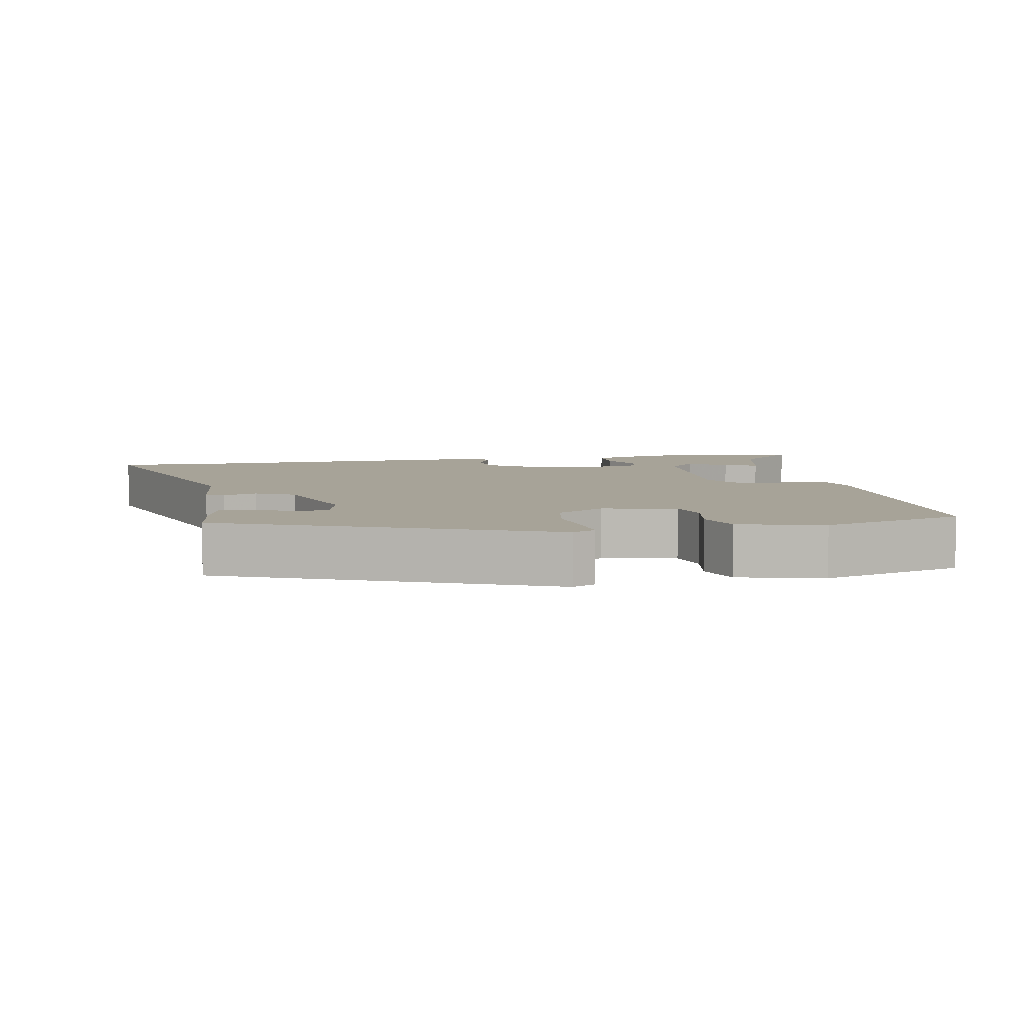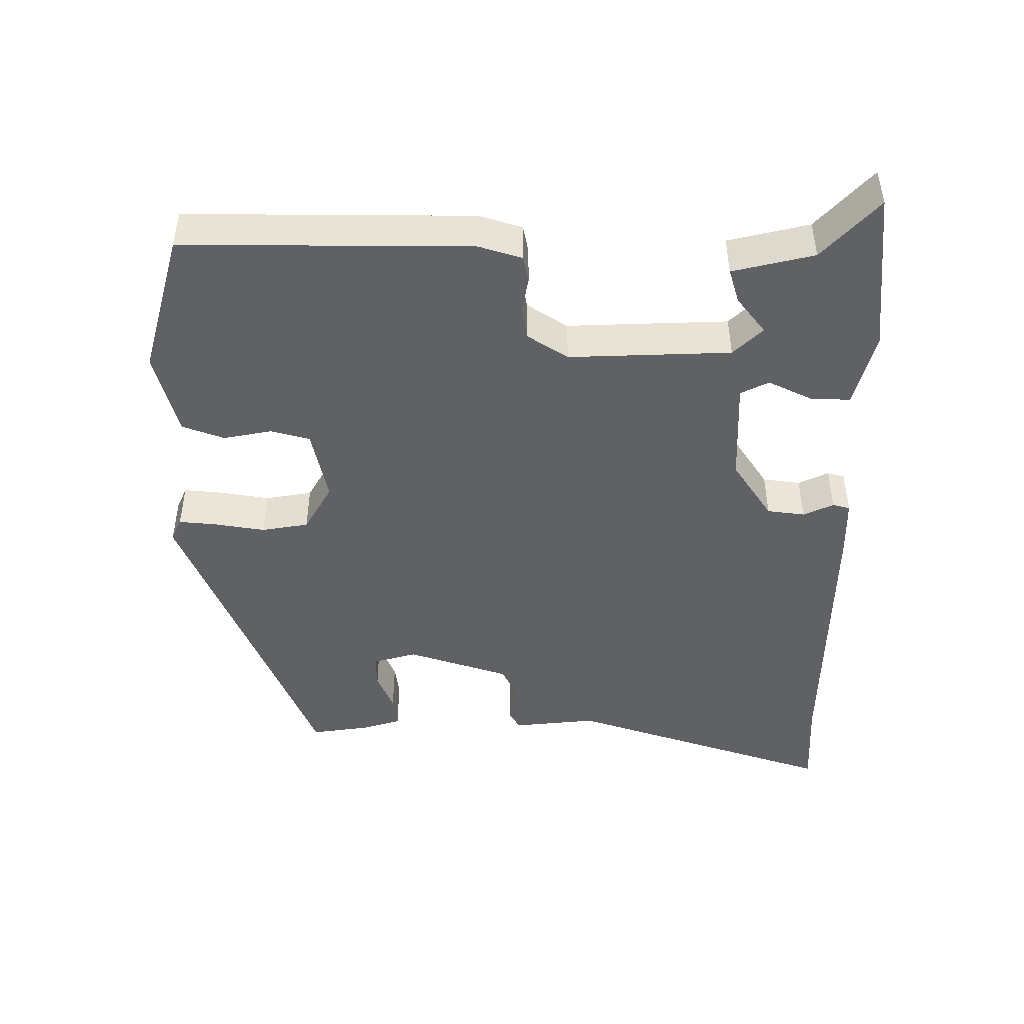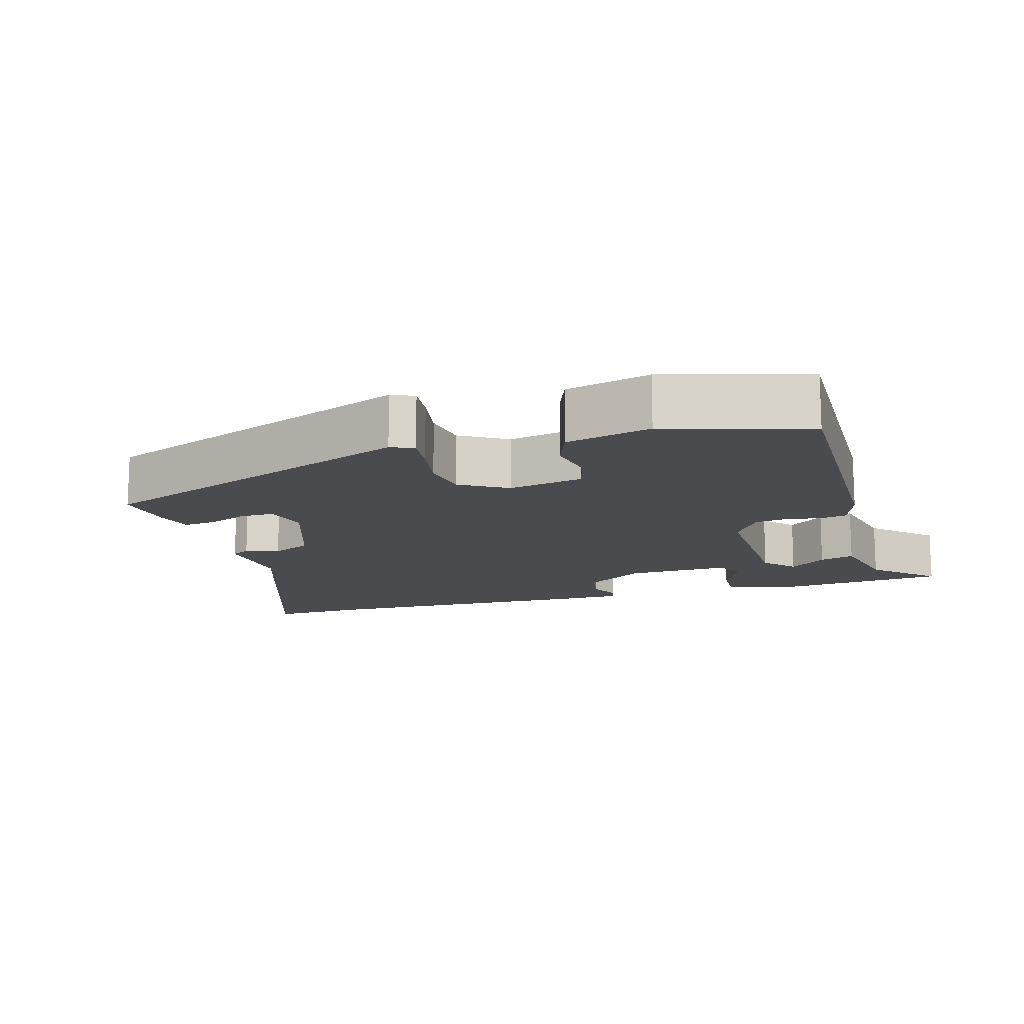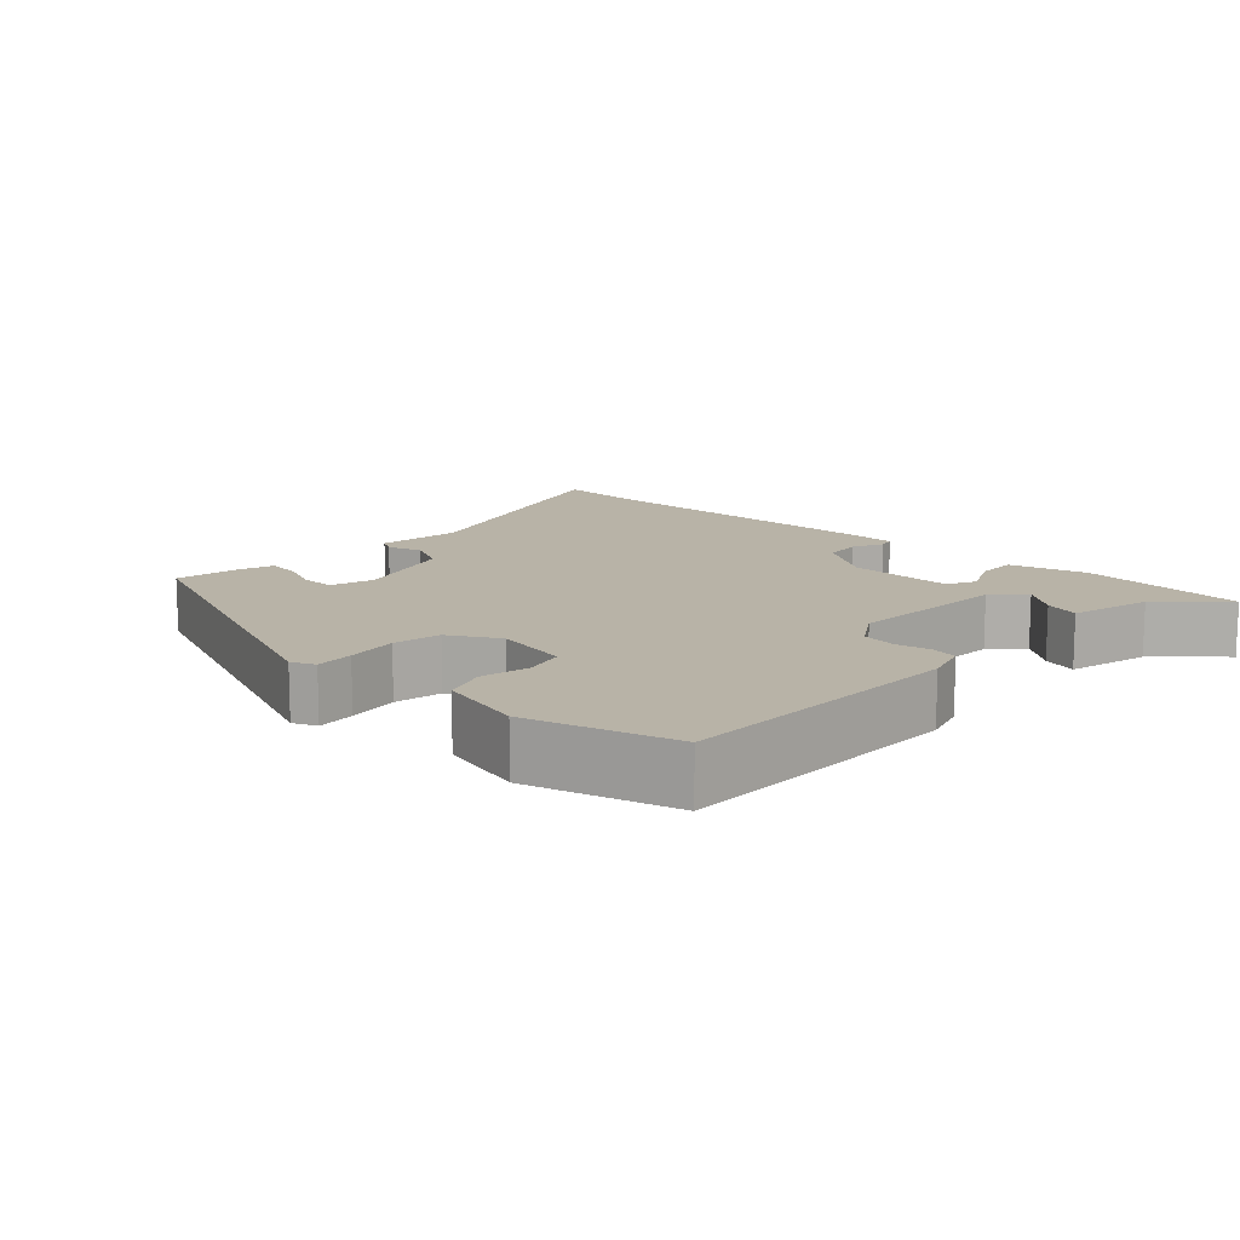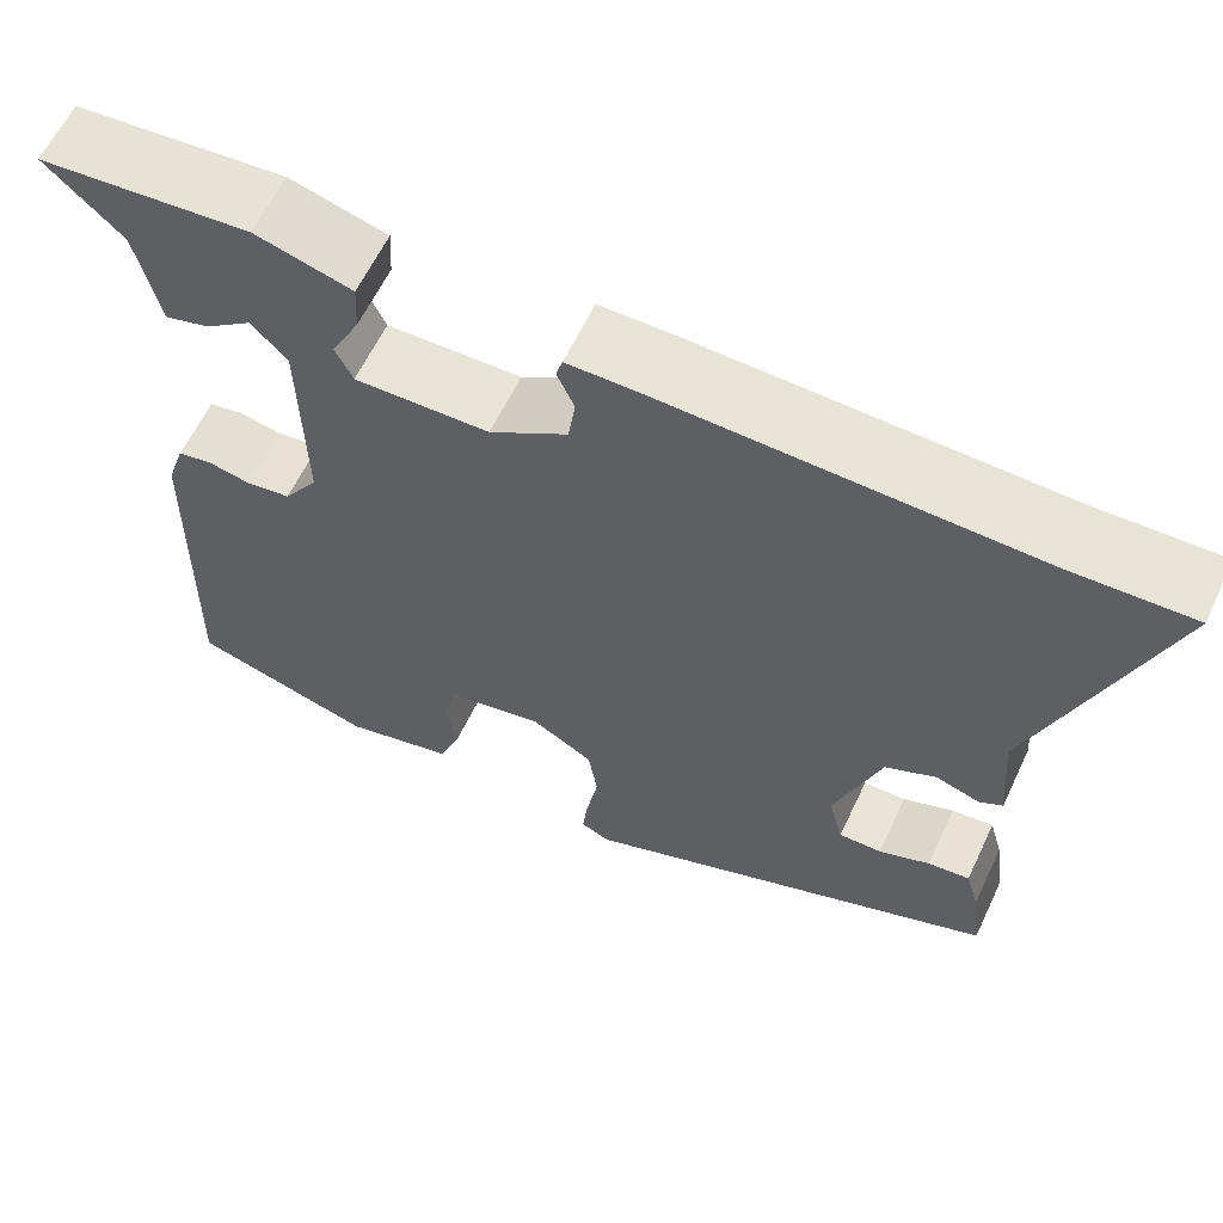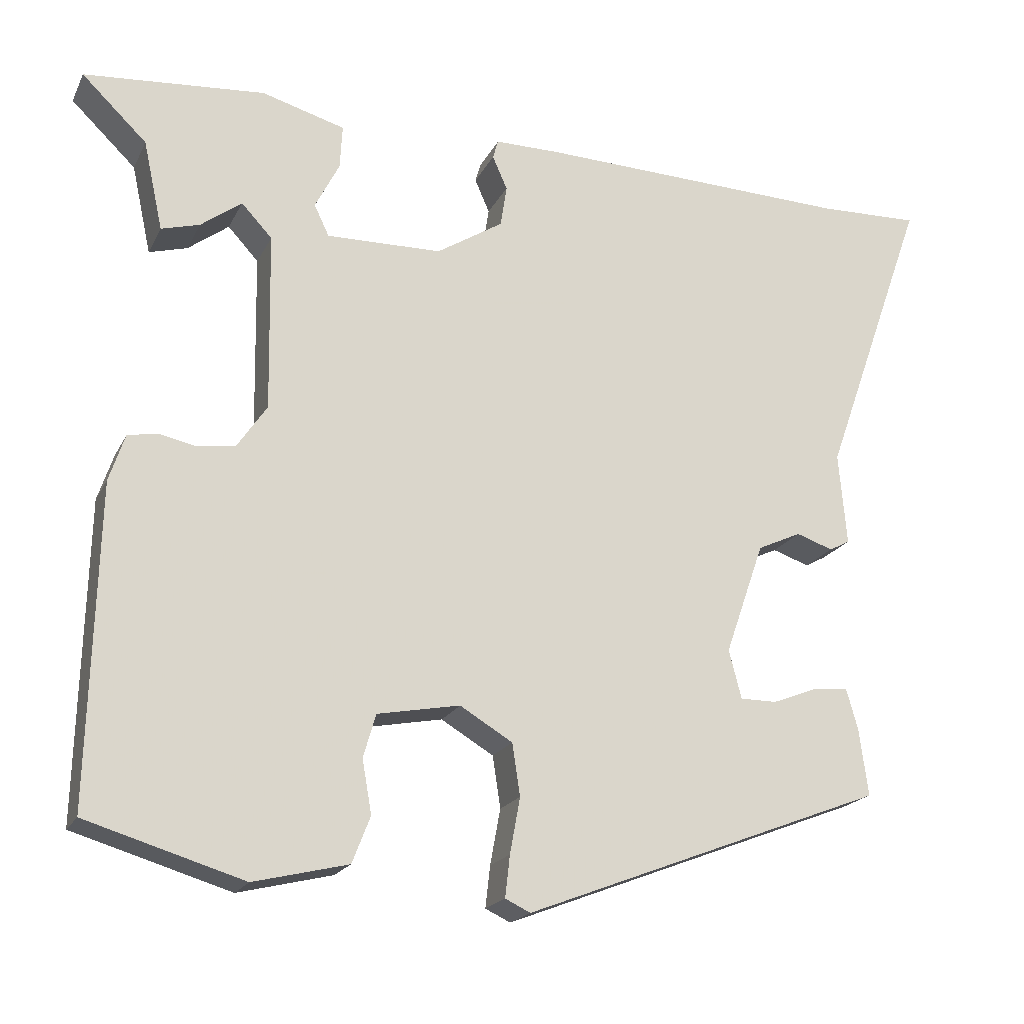
<metadata>
{"format":"obj","ext":"obj","renderer":"f3d","projection":"perspective","resolution":1024,"background":"white","views":[{"elev":6.8,"azim":170.2,"up":"+Y"},{"elev":-46.3,"azim":-89.0,"up":"+Y"},{"elev":-13.8,"azim":-163.3,"up":"+Y"},{"elev":12.9,"azim":-135.7,"up":"+Y"},{"elev":61.5,"azim":25.3,"up":"+Z"},{"elev":-19.7,"azim":-20.2,"up":"+Z"}]}
</metadata>
<code>
v -0.51 0.07 -0.433
v -0.5 0.07 -0.029
v -0.48 0.07 0.031
v -0.442 0.07 0.038
v -0.395 0.07 0.028
v -0.347 0.07 0.035
v -0.309 0.07 0.091
v -0.313 0.07 0.319
v -0.352 0.07 0.361
v -0.404 0.07 0.322
v -0.453 0.07 0.308
v -0.478 0.07 0.423
v -0.561 0.07 0.503
v -0.33 0.07 0.522
v -0.224 0.07 0.492
v -0.227 0.07 0.436
v -0.258 0.07 0.375
v -0.239 0.07 0.335
v -0.092 0.07 0.338
v -0.007 0.07 0.392
v 0.001 0.07 0.445
v -0.018 0.07 0.488
v -0.011 0.07 0.512
v 0.072 0.07 0.512
v 0.474 0.07 0.499
v 0.604 0.07 0.503
v 0.471 0.07 0.129
v 0.481 0.07 0.011
v 0.455 0.07 -0.003
v 0.408 0.07 0.013
v 0.352 0.07 -0.013
v 0.302 0.07 -0.156
v 0.318 0.07 -0.218
v 0.365 0.07 -0.218
v 0.421 0.07 -0.196
v 0.467 0.07 -0.191
v 0.482 0.07 -0.244
v 0.493 0.07 -0.329
v 0.032 0.07 -0.507
v 0 0.07 -0.492
v 0.006 0.07 -0.439
v 0.019 0.07 -0.368
v 0.009 0.07 -0.302
v -0.058 0.07 -0.262
v -0.163 0.07 -0.282
v -0.179 0.07 -0.337
v -0.167 0.07 -0.405
v -0.19 0.07 -0.464
v -0.31 0.07 -0.493
v -0.51 0 -0.433
v -0.5 0 -0.029
v -0.48 0 0.031
v -0.442 0 0.038
v -0.395 0 0.028
v -0.347 0 0.035
v -0.309 0 0.091
v -0.313 0 0.319
v -0.352 0 0.361
v -0.404 0 0.322
v -0.453 0 0.308
v -0.478 0 0.423
v -0.561 0 0.503
v -0.33 0 0.522
v -0.224 0 0.492
v -0.227 0 0.436
v -0.258 0 0.375
v -0.239 0 0.335
v -0.092 0 0.338
v -0.007 0 0.392
v 0.001 0 0.445
v -0.018 0 0.488
v -0.011 0 0.512
v 0.072 0 0.512
v 0.474 0 0.499
v 0.604 0 0.503
v 0.471 0 0.129
v 0.481 0 0.011
v 0.455 0 -0.003
v 0.408 0 0.013
v 0.352 0 -0.013
v 0.302 0 -0.156
v 0.318 0 -0.218
v 0.365 0 -0.218
v 0.421 0 -0.196
v 0.467 0 -0.191
v 0.482 0 -0.244
v 0.493 0 -0.329
v 0.032 0 -0.507
v 0 0 -0.492
v 0.006 0 -0.439
v 0.019 0 -0.368
v 0.009 0 -0.302
v -0.058 0 -0.262
v -0.163 0 -0.282
v -0.179 0 -0.337
v -0.167 0 -0.405
v -0.19 0 -0.464
v -0.31 0 -0.493
f 46 47 48 49
f 45 46 49 1
f 39 40 41 42
f 37 38 39 42
f 37 42 43
f 34 35 36 37
f 33 34 37 43
f 32 33 43 44
f 27 28 29 30
f 25 26 27 30
f 25 30 31
f 21 22 23 24
f 20 21 24 25
f 19 20 25 31
f 14 15 16 17
f 12 13 14 17
f 12 17 18
f 9 10 11 12
f 9 12 18
f 8 9 18
f 7 8 18 19
f 2 3 4 5
f 45 1 2 5
f 45 5 6
f 31 32 44 45
f 19 31 45
f 6 7 19 45
f 98 97 96 95
f 50 98 95 94
f 91 90 89 88
f 91 88 87 86
f 92 91 86
f 86 85 84 83
f 92 86 83 82
f 93 92 82 81
f 79 78 77 76
f 79 76 75 74
f 80 79 74
f 73 72 71 70
f 74 73 70 69
f 80 74 69 68
f 66 65 64 63
f 66 63 62 61
f 67 66 61
f 61 60 59 58
f 67 61 58
f 67 58 57
f 68 67 57 56
f 54 53 52 51
f 54 51 50 94
f 55 54 94
f 94 93 81 80
f 94 80 68
f 94 68 56 55
f 1 50 51 2
f 2 51 52 3
f 3 52 53 4
f 4 53 54 5
f 5 54 55 6
f 6 55 56 7
f 7 56 57 8
f 8 57 58 9
f 9 58 59 10
f 10 59 60 11
f 11 60 61 12
f 12 61 62 13
f 13 62 63 14
f 14 63 64 15
f 15 64 65 16
f 16 65 66 17
f 17 66 67 18
f 18 67 68 19
f 19 68 69 20
f 20 69 70 21
f 21 70 71 22
f 22 71 72 23
f 23 72 73 24
f 24 73 74 25
f 25 74 75 26
f 26 75 76 27
f 27 76 77 28
f 28 77 78 29
f 29 78 79 30
f 30 79 80 31
f 31 80 81 32
f 32 81 82 33
f 33 82 83 34
f 34 83 84 35
f 35 84 85 36
f 36 85 86 37
f 37 86 87 38
f 38 87 88 39
f 39 88 89 40
f 40 89 90 41
f 41 90 91 42
f 42 91 92 43
f 43 92 93 44
f 44 93 94 45
f 45 94 95 46
f 46 95 96 47
f 47 96 97 48
f 48 97 98 49
f 49 98 50 1

</code>
